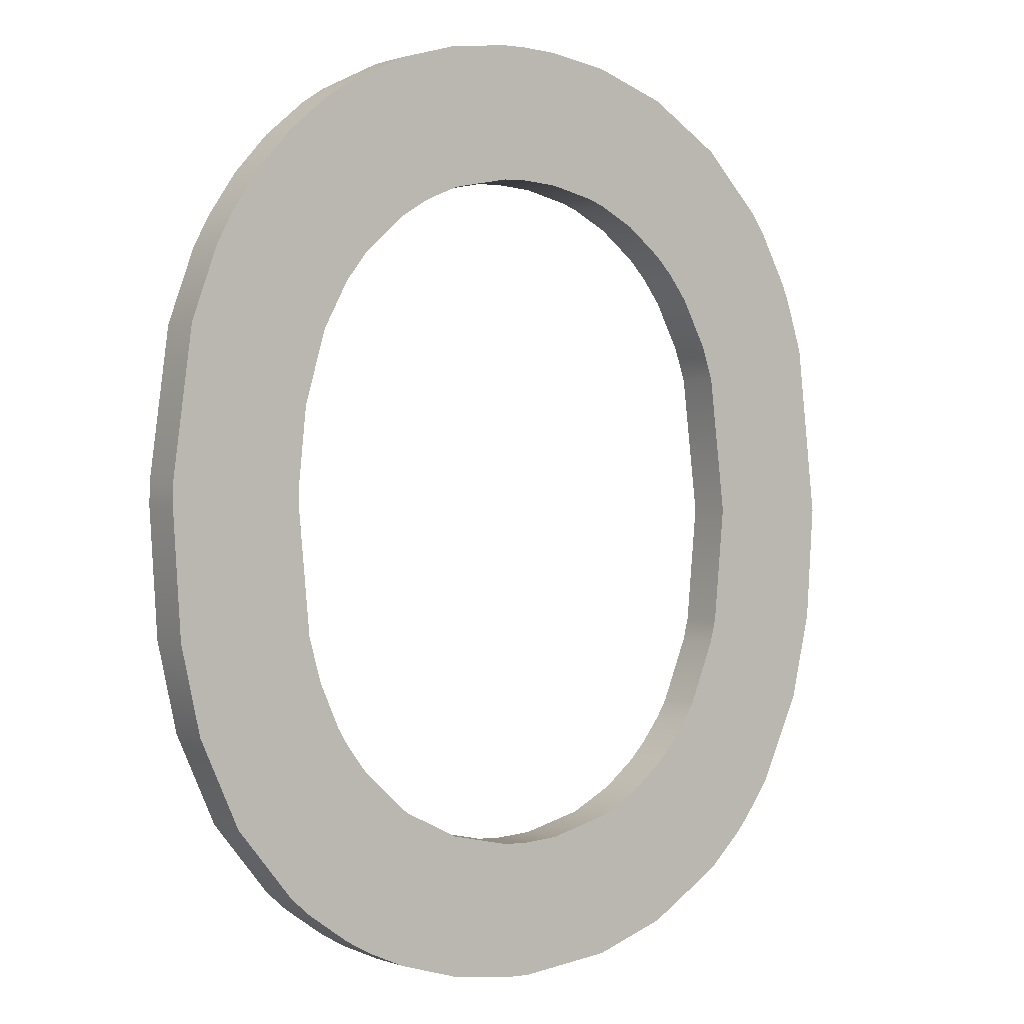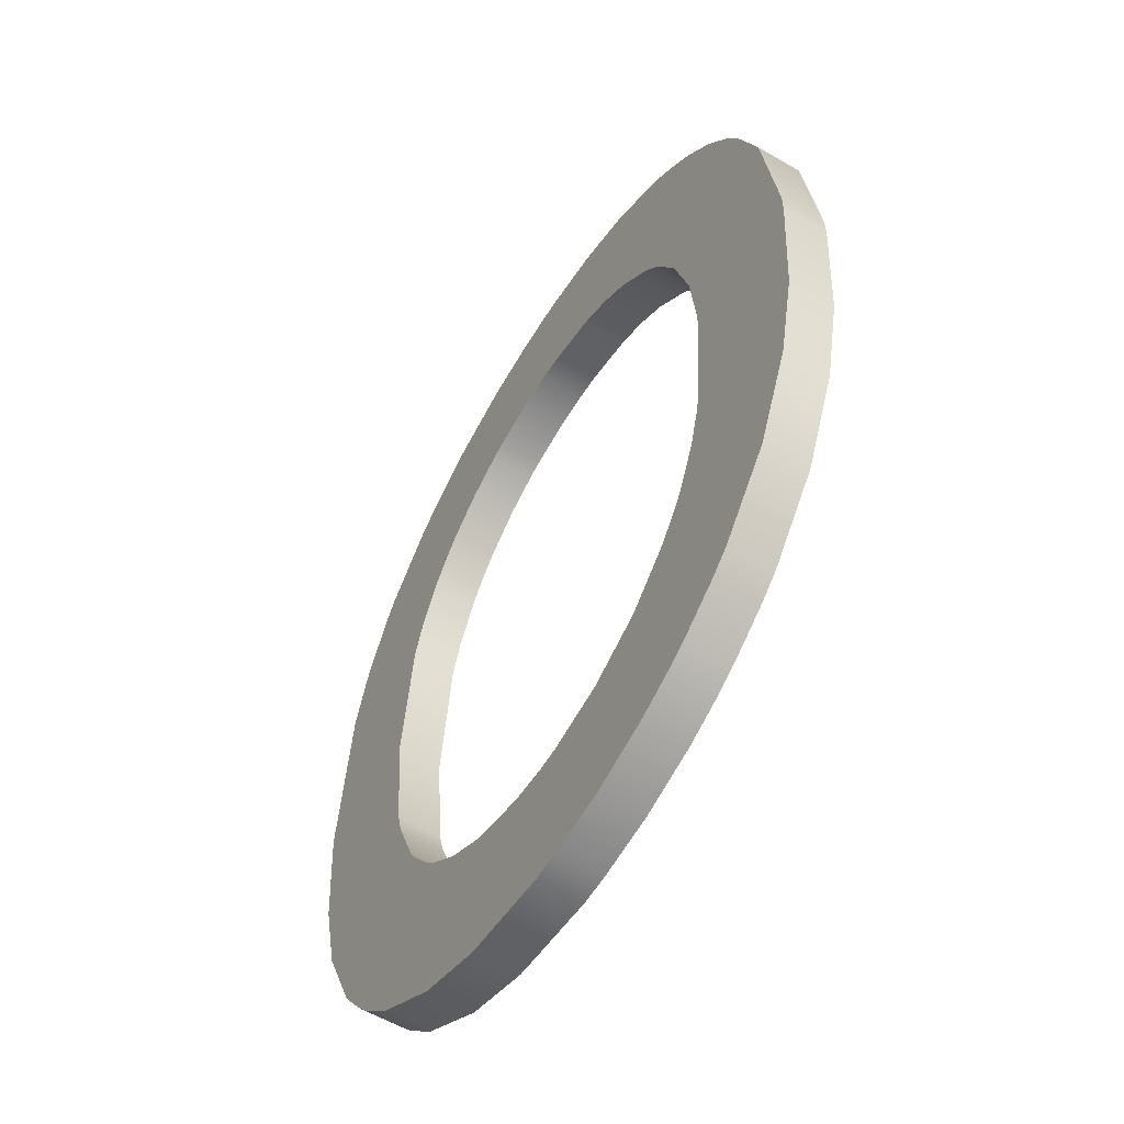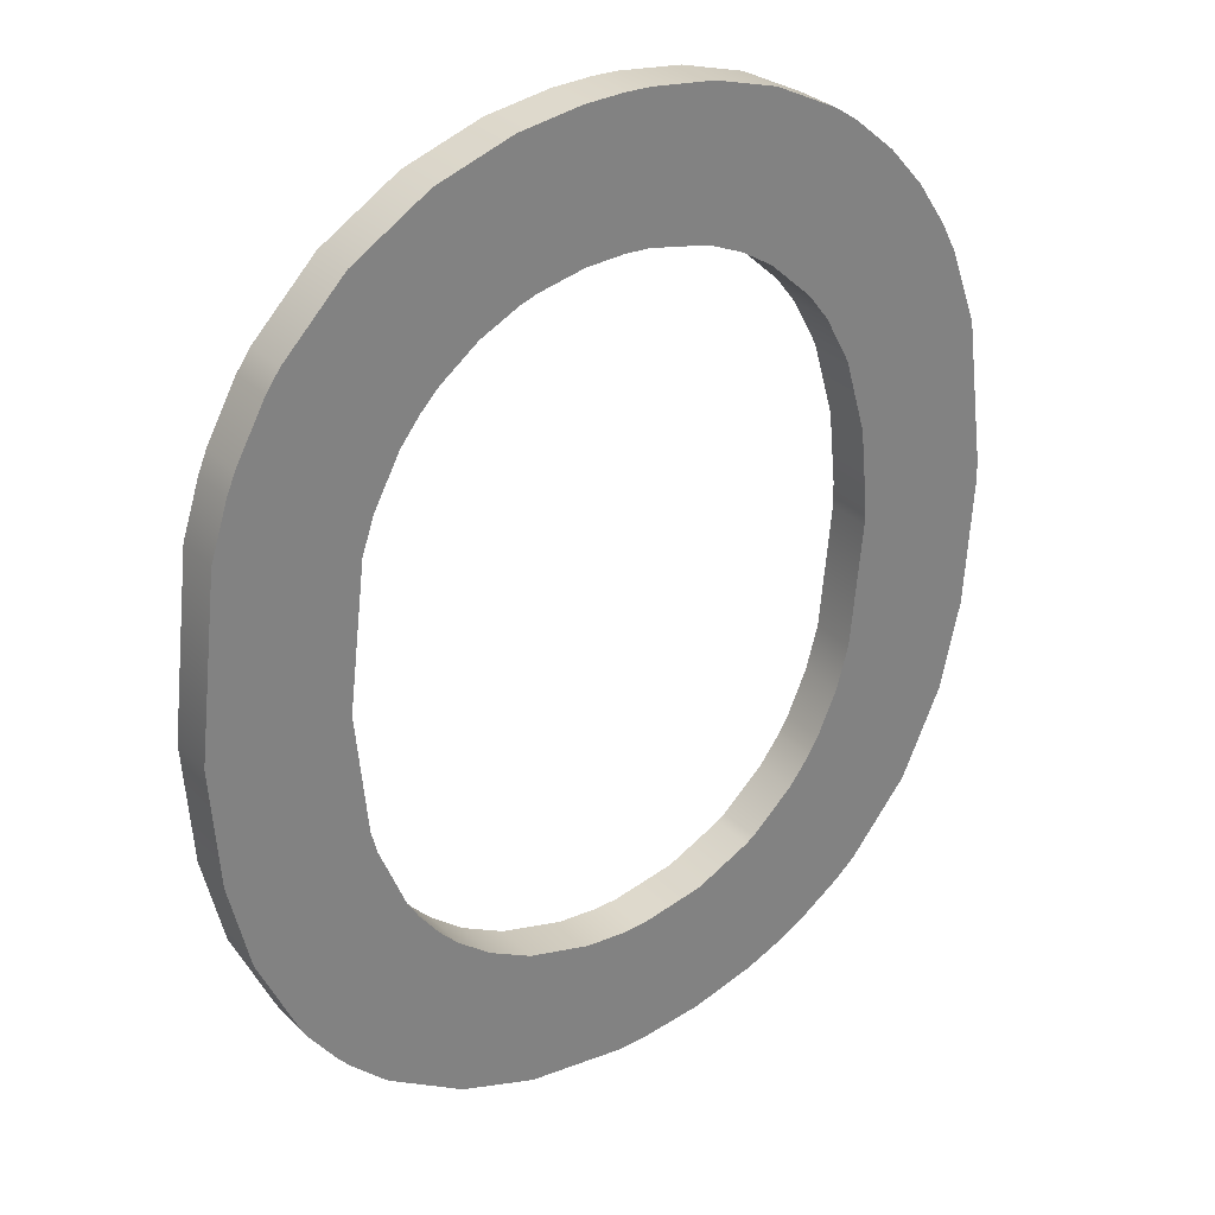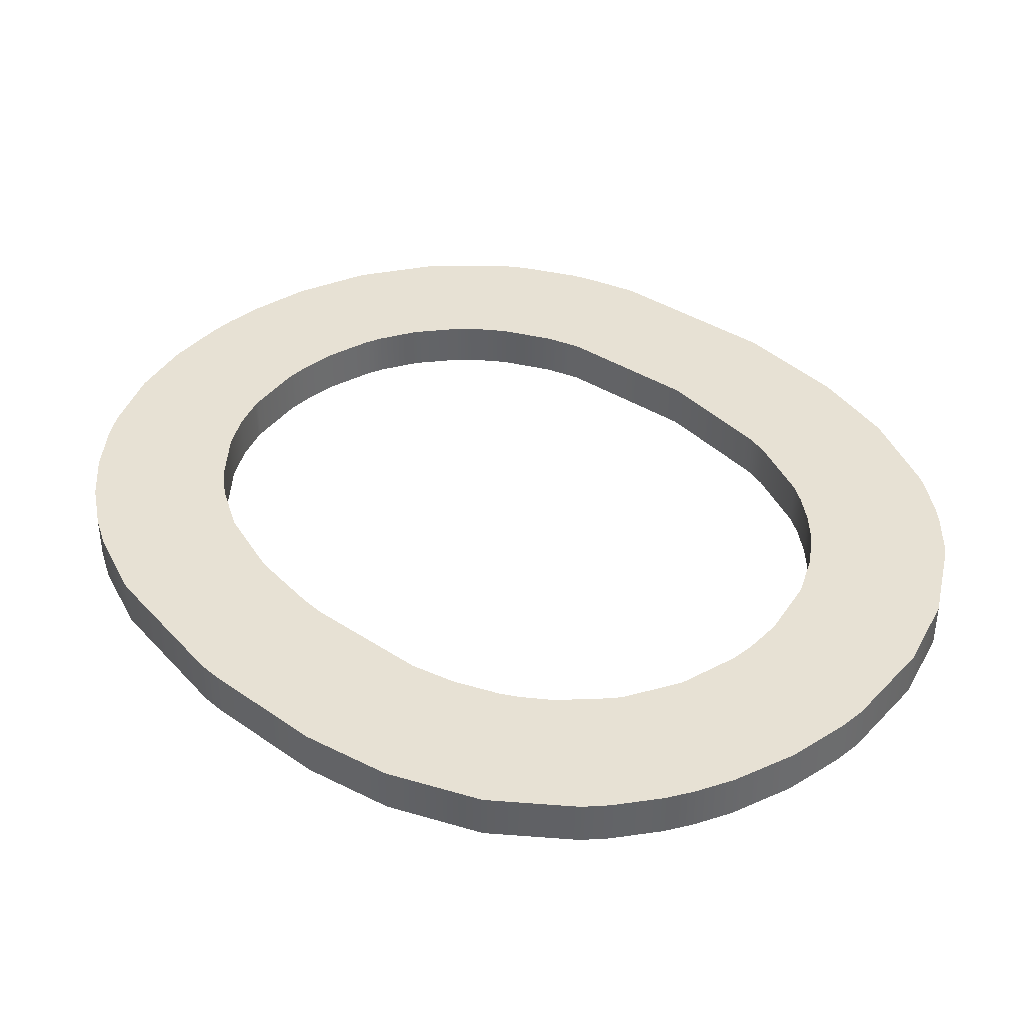
<metadata>
{"format":"obj","ext":"obj","renderer":"f3d","projection":"perspective","resolution":1024,"background":"white","views":[{"elev":0.5,"azim":-36.9,"up":"+Y"},{"elev":-57.3,"azim":-121.3,"up":"+Y"},{"elev":30.4,"azim":144.6,"up":"+Y"},{"elev":39.4,"azim":-45.2,"up":"+Z"}]}
</metadata>
<code>
g default
v -0.2 1.05 -0
v -2 1.066 -0
v -1.093 -0.000739 -0
v -1.102 2.1 -0
v -0.5 1.052 -0
v -1.7 1.063 -0
v -1.102 1.8 -0
v -1.102 0.3 -0
v -0.2182 0.7873 -0
v -1.982 0.7872 -0
v -1.674 0.7873 -0
v -0.5251 0.7873 -0
v -0.8762 0.02325 -0
v -0.8762 0.342 -0
v -0.3556 0.3933 -0
v -0.7793 0.3929 -0
v -0.5381 0.1857 -0
v -0.5381 0.3933 -0
v -0.5253 0.1962 -0
v -0.5381 0.1963 -0
v -0.369 0.3723 -0
v -0.369 0.3933 -0
v -0.427 0.2948 -0
v -0.5381 0.2948 -0
v -0.4535 0.2648 -0
v -0.4536 0.2948 -0
v -0.4536 0.3933 -0
v -0.8762 0.1963 -0
v -0.7071 0.08072 -0
v -0.7071 0.1963 -0
v -0.7071 0.3933 -0
v -0.5381 0.7356 -0
v -0.2646 0.5903 -0
v -0.5381 0.5903 -0
v -0.369 0.5903 -0
v -0.369 0.7873 -0
v -0.5973 0.5903 -0
v -0.7066 0.4505 -0
v -0.667 0.4916 -0
v -0.5381 0.4918 -0
v -0.6226 0.3933 -0
v -0.6226 0.4918 -0
v -0.6226 0.5492 -0
v -1.848 0.3934 -0
v -1.42 0.3929 -0
v -1.438 0.06174 -0
v -1.438 0.3933 -0
v -1.438 0.1963 -0
v -1.157 0.001324 -0
v -1.157 0.1963 -0
v -1.438 0.09777 -0
v -1.157 0.09777 -0
v -1.298 0.02048 -0
v -1.298 0.09777 -0
v -1.298 0.1963 -0
v -1.157 0.3024 -0
v -0.8762 0.2948 -0
v -1.157 0.2948 -0
v -1.017 0.1963 -0
v -1.017 0.2948 -0
v -1.017 0.3055 -0
v -1.438 0.2948 -0
v -1.298 0.2948 -0
v -1.298 0.3321 -0
v -1.673 0.1962 -0
v -1.52 0.09766 -0
v -1.579 0.1301 -0
v -1.579 0.1963 -0
v -1.719 0.2366 -0
v -1.719 0.3933 -0
v -1.439 0.4055 -0
v -1.937 0.5903 -0
v -1.602 0.5903 -0
v -1.719 0.5903 -0
v -1.532 0.4915 -0
v -1.719 0.4918 -0
v -1.579 0.3933 -0
v -1.579 0.4918 -0
v -1.579 0.5523 -0
v -1.719 0.7873 -0
v -1.646 0.6888 -0
v -1.719 0.6888 -0
v -0.8763 2.075 -0
v -0.8762 1.758 -0
v -0.5649 1.444 -0
v -0.2457 1.444 -0
v -0.5381 1.366 -0
v -0.5381 1.444 -0
v -0.5376 1.912 -0
v -0.4007 1.772 -0
v -0.5381 1.772 -0
v -0.369 1.727 -0
v -0.369 1.444 -0
v -0.3033 1.608 -0
v -0.369 1.608 -0
v -0.2844 1.563 -0
v -0.2845 1.444 -0
v -0.8762 1.772 -0
v -0.7066 1.65 -0
v -0.7071 1.772 -0
v -0.6659 1.608 -0
v -0.5381 1.608 -0
v -0.6226 1.552 -0
v -0.6226 1.608 -0
v -0.6226 1.772 -0
v -0.7915 1.715 -0
v -0.7916 1.772 -0
v -0.7071 2.017 -0
v -1.956 1.444 -0
v -1.635 1.444 -0
v -2 1.116 -0
v -1.699 1.116 -0
v -1.719 1.116 -0
v -1.719 1.444 -0
v -1.682 1.28 -0
v -1.719 1.28 -0
v -1.438 2.041 -0
v -1.439 1.694 -0
v -0.9137 1.772 -0
v -1.286 1.772 -0
v -1.438 1.772 -0
v -1.298 1.772 -0
v -1.298 1.768 -0
v -1.368 1.772 -0
v -1.368 1.738 -0
v -1.157 2.099 -0
v -1.157 1.798 -0
v -0.8762 1.936 -0
v -1.157 1.936 -0
v -1.017 1.795 -0
v -1.017 1.936 -0
v -1.017 2.097 -0
v -1.438 1.936 -0
v -1.298 1.936 -0
v -1.298 2.081 -0
v -1.796 1.772 -0
v -1.719 1.772 -0
v -1.533 1.608 -0
v -1.719 1.608 -0
v -1.579 1.548 -0
v -1.579 1.608 -0
v -1.579 1.772 -0
v -1.896 1.608 -0
v -1.86 1.608 -0
v -1.86 1.444 -0
v -1.86 1.677 -0
v -1.719 1.859 -0
v -1.629 1.936 -0
v -1.579 1.936 -0
v -1.579 1.97 -0
v -1.796 1.772 -0.1
v -1.719 1.859 -0.1
v -1.719 1.772 -0.1
v -1.982 0.7872 -0.1
v -1.719 0.7873 -0.1
v -1.719 0.6888 -0.1
v -0.5973 0.5903 -0.1
v -0.5381 0.7356 -0.1
v -0.5381 0.5903 -0.1
v -0.7793 0.3929 -0.1
v -0.7071 0.3933 -0.1
v -0.7071 0.1963 -0.1
v -0.4536 0.2948 -0.1
v -0.5381 0.2948 -0.1
v -0.5381 0.3933 -0.1
v -0.5253 0.1962 -0.1
v -0.5381 0.1857 -0.1
v -0.5381 0.1963 -0.1
v -0.3556 0.3933 -0.1
v -0.369 0.3723 -0.1
v -0.369 0.3933 -0.1
v -0.427 0.2948 -0.1
v -0.4535 0.2648 -0.1
v -0.4536 0.3933 -0.1
v -0.7071 0.08072 -0.1
v -0.8762 0.02325 -0.1
v -0.8762 0.1963 -0.1
v -0.369 0.5903 -0.1
v -0.5381 0.4918 -0.1
v -0.2646 0.5903 -0.1
v -0.369 0.7873 -0.1
v -0.7066 0.4505 -0.1
v -0.667 0.4916 -0.1
v -0.6226 0.5492 -0.1
v -0.6226 0.4918 -0.1
v -0.6226 0.3933 -0.1
v -1.719 0.2366 -0.1
v -1.848 0.3934 -0.1
v -1.719 0.3933 -0.1
v -1.438 0.2948 -0.1
v -1.438 0.3933 -0.1
v -1.42 0.3929 -0.1
v -1.438 0.09777 -0.1
v -1.438 0.1963 -0.1
v -1.298 0.09777 -0.1
v -1.093 -0.000739 -0.1
v -1.157 0.1963 -0.1
v -1.017 0.1963 -0.1
v -1.438 0.06174 -0.1
v -1.298 0.02048 -0.1
v -1.157 0.09777 -0.1
v -1.298 0.1963 -0.1
v -1.102 0.3 -0.1
v -1.017 0.3055 -0.1
v -1.017 0.2948 -0.1
v -1.157 0.2948 -0.1
v -0.8762 0.342 -0.1
v -0.8762 0.2948 -0.1
v -1.298 0.2948 -0.1
v -1.157 0.3024 -0.1
v -1.579 0.1301 -0.1
v -1.673 0.1962 -0.1
v -1.579 0.1963 -0.1
v -1.52 0.09766 -0.1
v -1.579 0.3933 -0.1
v -1.439 0.4055 -0.1
v -1.937 0.5903 -0.1
v -1.719 0.5903 -0.1
v -1.719 0.4918 -0.1
v -1.579 0.5523 -0.1
v -1.579 0.4918 -0.1
v -1.532 0.4915 -0.1
v -1.674 0.7873 -0.1
v -1.646 0.6888 -0.1
v -1.602 0.5903 -0.1
v -0.8762 1.936 -0.1
v -0.8763 2.075 -0.1
v -0.7071 2.017 -0.1
v -0.5381 1.366 -0.1
v -0.5649 1.444 -0.1
v -0.5381 1.444 -0.1
v -0.2845 1.444 -0.1
v -0.2457 1.444 -0.1
v -0.2 1.05 -0.1
v -0.5376 1.912 -0.1
v -0.4007 1.772 -0.1
v -0.5381 1.772 -0.1
v -0.369 1.727 -0.1
v -0.369 1.608 -0.1
v -0.5381 1.608 -0.1
v -0.3033 1.608 -0.1
v -0.2844 1.563 -0.1
v -0.369 1.444 -0.1
v -0.8762 1.758 -0.1
v -0.8762 1.772 -0.1
v -0.7916 1.772 -0.1
v -0.7066 1.65 -0.1
v -0.7071 1.772 -0.1
v -0.6226 1.772 -0.1
v -0.6226 1.552 -0.1
v -0.6659 1.608 -0.1
v -0.6226 1.608 -0.1
v -0.7915 1.715 -0.1
v -2 1.116 -0.1
v -1.956 1.444 -0.1
v -1.86 1.444 -0.1
v -2 1.066 -0.1
v -1.719 1.116 -0.1
v -1.7 1.063 -0.1
v -1.719 1.444 -0.1
v -1.635 1.444 -0.1
v -1.682 1.28 -0.1
v -1.699 1.116 -0.1
v -1.719 1.28 -0.1
v -1.438 2.041 -0.1
v -1.298 2.081 -0.1
v -1.298 1.936 -0.1
v -1.438 1.772 -0.1
v -1.368 1.772 -0.1
v -1.368 1.738 -0.1
v -0.9137 1.772 -0.1
v -1.298 1.772 -0.1
v -1.286 1.772 -0.1
v -1.298 1.768 -0.1
v -1.017 2.097 -0.1
v -1.017 1.936 -0.1
v -1.157 1.936 -0.1
v -1.102 1.8 -0.1
v -1.157 1.798 -0.1
v -1.438 1.936 -0.1
v -1.157 2.099 -0.1
v -1.896 1.608 -0.1
v -1.86 1.677 -0.1
v -1.86 1.608 -0.1
v -1.579 1.608 -0.1
v -1.719 1.608 -0.1
v -1.533 1.608 -0.1
v -1.579 1.548 -0.1
v -1.579 1.772 -0.1
v -1.439 1.694 -0.1
v -1.629 1.936 -0.1
v -1.579 1.97 -0.1
v -1.579 1.936 -0.1
v -0.5251 0.7873 -0.1
v -0.2182 0.7873 -0.1
v -1.298 0.3321 -0.1
v -1.157 0.001324 -0.1
v -0.5 1.052 -0.1
v -1.102 2.1 -0.1
v -1.017 1.795 -0.1
f 151 152 153
f 154 155 156
f 157 158 159
f 160 161 162
f 163 164 165
f 166 167 168
f 169 170 171
f 166 168 164
f 172 173 163
f 172 163 174
f 175 176 177
f 167 175 162
f 164 168 162
f 178 159 158
f 179 159 178
f 169 171 178
f 180 178 181
f 161 160 182
f 183 184 185
f 186 161 182
f 165 186 185
f 157 159 179
f 187 188 189
f 190 191 192
f 193 194 195
f 196 197 198
f 199 193 195
f 200 195 201
f 201 195 202
f 203 204 205
f 198 197 206
f 177 198 205
f 204 207 208
f 194 190 202
f 197 202 209
f 210 206 209
f 211 212 213
f 199 214 193
f 211 213 194
f 213 212 215
f 216 192 191
f 217 218 219
f 220 221 219
f 215 189 219
f 216 191 215
f 220 222 221
f 223 224 156
f 224 225 218
f 226 227 228
f 229 230 231
f 232 233 234
f 235 236 237
f 238 239 240
f 238 241 239
f 242 232 243
f 242 233 232
f 244 245 246
f 247 248 249
f 250 251 252
f 250 252 240
f 240 252 249
f 253 246 248
f 235 237 249
f 254 255 256
f 257 254 258
f 259 223 155
f 260 261 262
f 263 258 264
f 265 266 267
f 268 269 270
f 245 244 271
f 272 273 274
f 269 272 274
f 275 276 277
f 278 279 277
f 226 245 271
f 227 226 276
f 269 268 280
f 273 272 267
f 266 281 277
f 282 283 284
f 285 286 153
f 261 260 286
f 287 288 285
f 289 268 290
f 282 284 256
f 260 256 284
f 151 153 286
f 291 292 293
f 291 293 289
f 268 289 293
f 292 265 280
f 218 217 154
f 156 218 154
f 208 207 160
f 162 177 208
f 162 208 160
f 165 174 163
f 164 163 173
f 164 173 166
f 174 171 170
f 170 172 174
f 177 162 175
f 162 168 167
f 186 165 164
f 162 161 186
f 186 164 162
f 158 294 181
f 181 178 158
f 174 165 179
f 178 171 174
f 174 179 178
f 178 180 169
f 181 295 180
f 183 185 186
f 186 182 183
f 185 179 165
f 179 185 184
f 184 157 179
f 296 209 190
f 192 296 190
f 194 202 195
f 196 297 201
f 198 177 176
f 176 196 198
f 201 197 196
f 195 200 199
f 201 297 200
f 202 197 201
f 206 210 203
f 203 205 206
f 206 205 198
f 205 208 177
f 208 205 204
f 190 209 202
f 209 206 197
f 209 296 210
f 194 193 214
f 194 214 211
f 187 189 215
f 215 191 190
f 190 194 213
f 213 215 190
f 215 212 187
f 219 189 188
f 188 217 219
f 219 218 225
f 219 225 220
f 219 221 215
f 215 221 222
f 215 222 216
f 156 155 223
f 218 156 224
f 228 248 246
f 228 245 226
f 246 245 228
f 181 294 298
f 229 231 243
f 234 298 229
f 234 229 232
f 243 232 229
f 298 234 295
f 298 295 181
f 243 231 240
f 240 237 236
f 236 238 240
f 240 239 243
f 243 239 241
f 241 242 243
f 246 253 244
f 249 252 251
f 251 247 249
f 240 231 230
f 230 250 240
f 249 237 240
f 248 247 253
f 248 228 235
f 249 248 235
f 256 260 264
f 264 258 254
f 256 264 254
f 258 155 154
f 258 154 257
f 258 263 259
f 259 155 258
f 262 264 260
f 264 262 263
f 267 280 265
f 270 290 268
f 274 270 269
f 277 281 299
f 299 275 277
f 277 276 300
f 277 300 278
f 300 276 226
f 271 300 226
f 276 275 227
f 280 267 272
f 280 272 269
f 267 277 279
f 267 279 273
f 277 267 266
f 153 289 285
f 286 285 288
f 288 261 286
f 287 285 289
f 289 290 287
f 256 255 282
f 284 286 260
f 286 284 283
f 283 151 286
f 289 153 152
f 289 152 291
f 293 280 268
f 280 293 292
f 136 137 147
f 10 82 80
f 37 34 32
f 16 30 31
f 26 18 24
f 19 20 17
f 15 22 21
f 19 24 20
f 23 26 25
f 23 27 26
f 29 28 13
f 17 30 29
f 24 30 20
f 35 32 34
f 40 35 34
f 15 35 22
f 33 36 35
f 31 38 16
f 39 42 43
f 41 38 31
f 18 42 41
f 37 40 34
f 69 70 44
f 62 45 47
f 51 54 48
f 3 59 50
f 46 54 51
f 53 52 54
f 52 55 54
f 8 60 61
f 59 58 50
f 28 60 59
f 61 57 14
f 48 55 62
f 50 63 55
f 56 63 58
f 67 68 65
f 46 51 66
f 67 48 68
f 68 77 65
f 71 47 45
f 72 76 74
f 79 76 78
f 77 76 70
f 71 77 47
f 79 78 75
f 11 82 81
f 81 74 73
f 128 108 83
f 87 88 85
f 97 1 86
f 89 91 90
f 92 102 95
f 92 95 94
f 96 93 97
f 96 97 86
f 84 107 98
f 99 105 100
f 103 104 101
f 103 102 104
f 102 105 104
f 106 100 107
f 89 105 91
f 111 145 109
f 2 113 111
f 6 80 11
f 114 115 110
f 112 116 113
f 117 134 135
f 121 125 124
f 98 119 84
f 122 123 120
f 124 123 122
f 132 129 131
f 7 129 127
f 128 119 98
f 83 131 128
f 124 133 121
f 120 134 122
f 135 129 126
f 143 144 146
f 141 137 139
f 110 139 114
f 138 141 140
f 142 118 121
f 143 145 144
f 114 144 145
f 136 139 137
f 148 149 150
f 148 142 149
f 121 149 142
f 150 133 117
f 74 10 72
f 82 10 74
f 57 16 14
f 30 57 28
f 30 16 57
f 18 26 27
f 24 25 26
f 24 19 25
f 27 21 22
f 21 27 23
f 28 29 30
f 30 17 20
f 41 24 18
f 30 41 31
f 41 30 24
f 32 36 12
f 36 32 35
f 27 40 18
f 35 27 22
f 27 35 40
f 35 15 33
f 36 33 9
f 39 41 42
f 41 39 38
f 42 18 40
f 40 43 42
f 43 40 37
f 64 62 63
f 45 62 64
f 48 54 55
f 3 52 49
f 59 13 28
f 13 59 3
f 52 3 50
f 54 46 53
f 52 53 49
f 55 52 50
f 58 8 56
f 8 58 60
f 58 59 60
f 60 28 57
f 57 61 60
f 62 55 63
f 63 50 58
f 63 56 64
f 48 66 51
f 48 67 66
f 69 77 70
f 77 62 47
f 62 68 48
f 68 62 77
f 77 69 65
f 76 44 70
f 44 76 72
f 76 73 74
f 76 79 73
f 76 77 78
f 77 75 78
f 77 71 75
f 82 11 80
f 74 81 82
f 108 107 100
f 108 128 98
f 107 108 98
f 36 5 12
f 87 93 88
f 1 87 5
f 1 97 87
f 93 87 97
f 5 9 1
f 5 36 9
f 93 102 88
f 102 90 91
f 90 102 92
f 102 93 95
f 93 94 95
f 94 93 96
f 107 84 106
f 105 101 104
f 101 105 99
f 102 85 88
f 85 102 103
f 105 102 91
f 100 106 99
f 100 89 108
f 105 89 100
f 145 116 114
f 116 111 113
f 145 111 116
f 113 10 80
f 113 2 10
f 113 6 112
f 6 113 80
f 115 114 116
f 116 112 115
f 134 117 133
f 125 121 118
f 123 124 125
f 129 4 126
f 4 129 132
f 129 130 131
f 129 7 130
f 130 128 131
f 119 128 130
f 131 83 132
f 133 122 134
f 133 124 122
f 134 127 129
f 134 120 127
f 129 135 134
f 137 141 142
f 139 140 141
f 140 139 110
f 138 142 141
f 142 138 118
f 145 143 109
f 144 114 139
f 139 146 144
f 146 139 136
f 142 147 137
f 142 148 147
f 149 121 133
f 133 150 149
f 136 147 152 151
f 37 32 158 157
f 19 17 167 166
f 15 21 170 169
f 23 25 173 172
f 29 13 176 175
f 17 29 175 167
f 16 38 182 160
f 39 43 184 183
f 69 44 188 187
f 8 61 204 203
f 61 14 207 204
f 67 65 212 211
f 46 66 214 199
f 71 45 192 216
f 79 75 222 220
f 11 81 224 223
f 81 73 225 224
f 83 108 228 227
f 87 85 230 229
f 86 1 234 233
f 89 90 236 235
f 92 94 241 238
f 96 86 233 242
f 103 101 251 250
f 111 109 255 254
f 2 111 254 257
f 6 11 223 259
f 110 115 262 261
f 117 135 266 265
f 84 119 271 244
f 120 123 274 273
f 7 127 279 278
f 135 126 281 266
f 143 146 283 282
f 138 140 288 287
f 148 150 292 291
f 150 117 265 292
f 72 10 154 217
f 14 16 160 207
f 25 19 166 173
f 21 23 172 170
f 32 12 294 158
f 33 15 169 180
f 9 33 180 295
f 38 39 183 182
f 43 37 157 184
f 45 64 296 192
f 3 49 297 196
f 13 3 196 176
f 53 46 199 200
f 49 53 200 297
f 56 8 203 210
f 64 56 210 296
f 66 67 211 214
f 65 69 187 212
f 44 72 217 188
f 73 79 220 225
f 75 71 216 222
f 12 5 298 294
f 5 87 229 298
f 1 9 295 234
f 90 92 238 236
f 94 96 242 241
f 106 84 244 253
f 101 99 247 251
f 85 103 250 230
f 99 106 253 247
f 108 89 235 228
f 10 2 257 154
f 112 6 259 263
f 115 112 263 262
f 125 118 290 270
f 123 125 270 274
f 126 4 299 281
f 4 132 275 299
f 130 7 278 300
f 119 130 300 271
f 132 83 227 275
f 127 120 273 279
f 140 110 261 288
f 118 138 287 290
f 109 143 282 255
f 146 136 151 283
f 147 148 291 152

</code>
